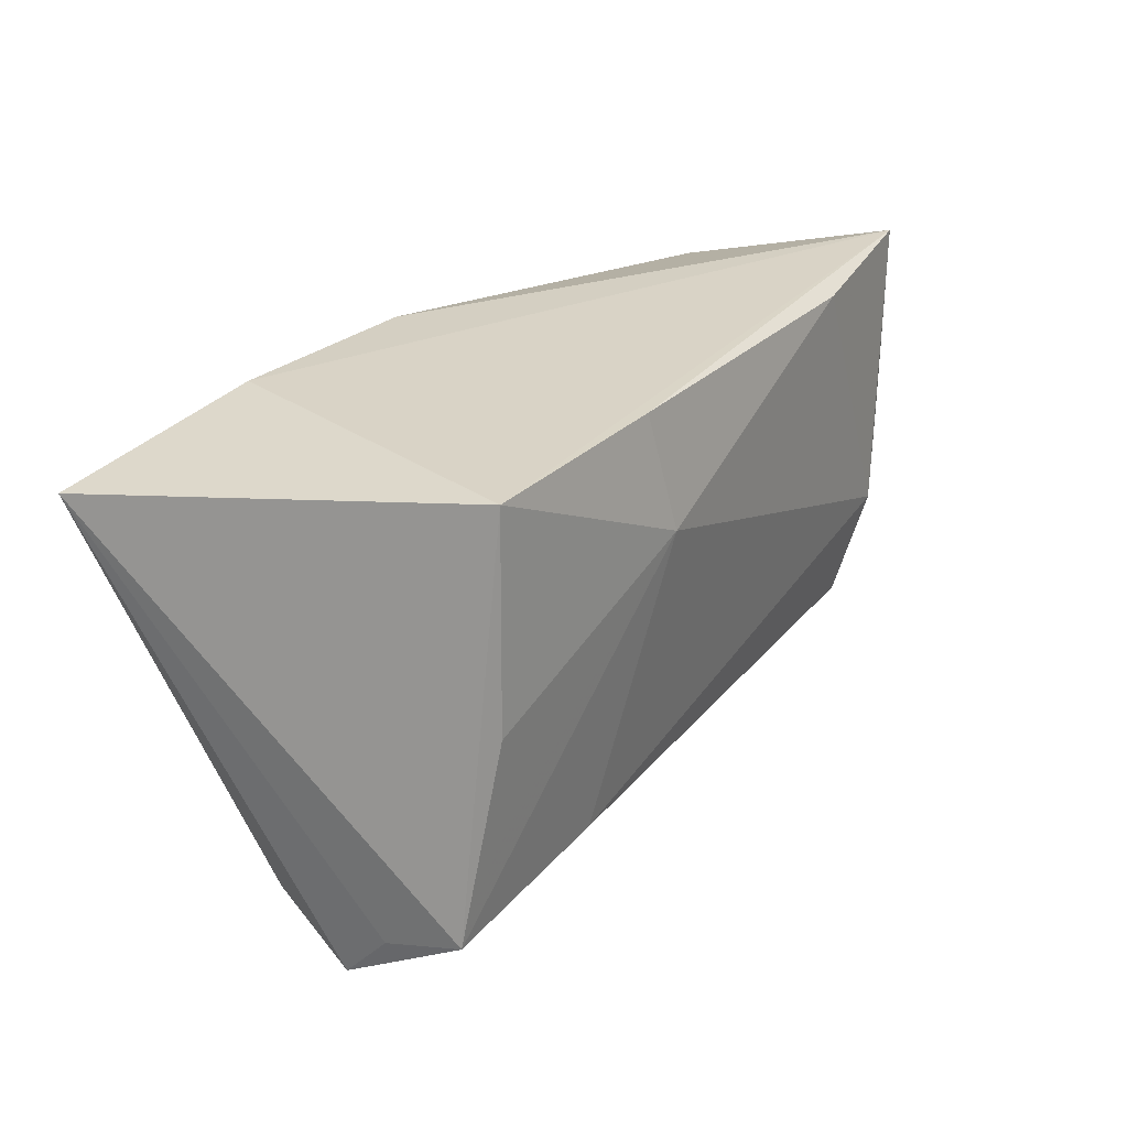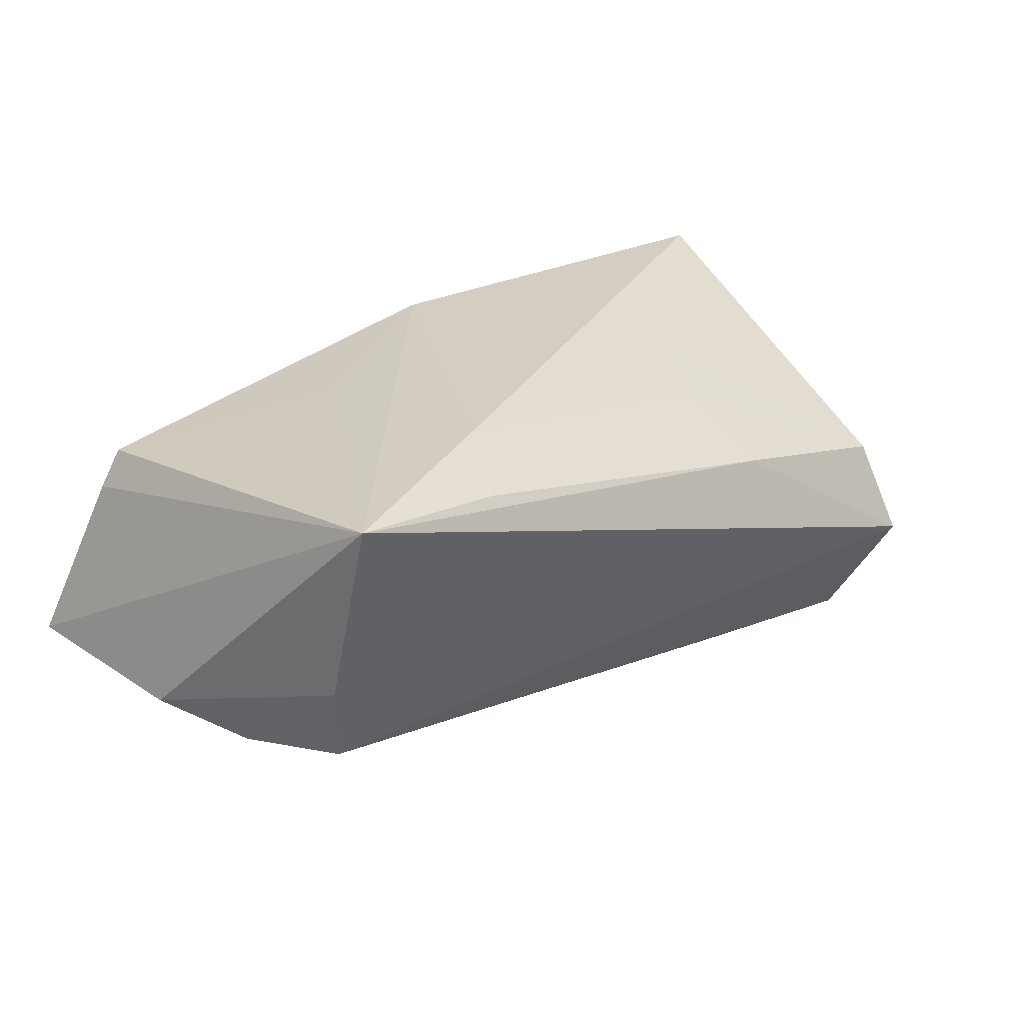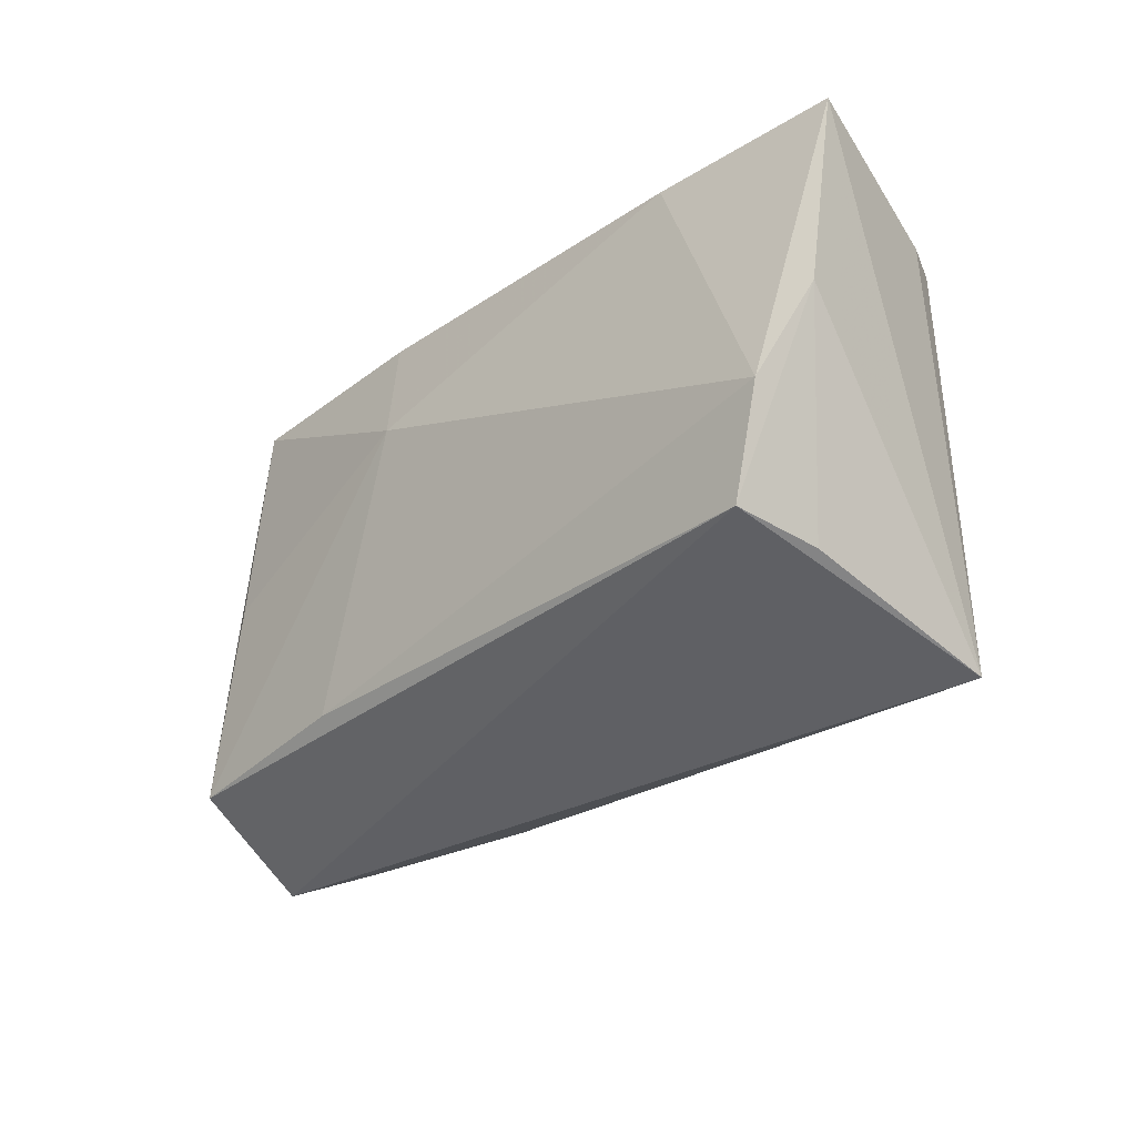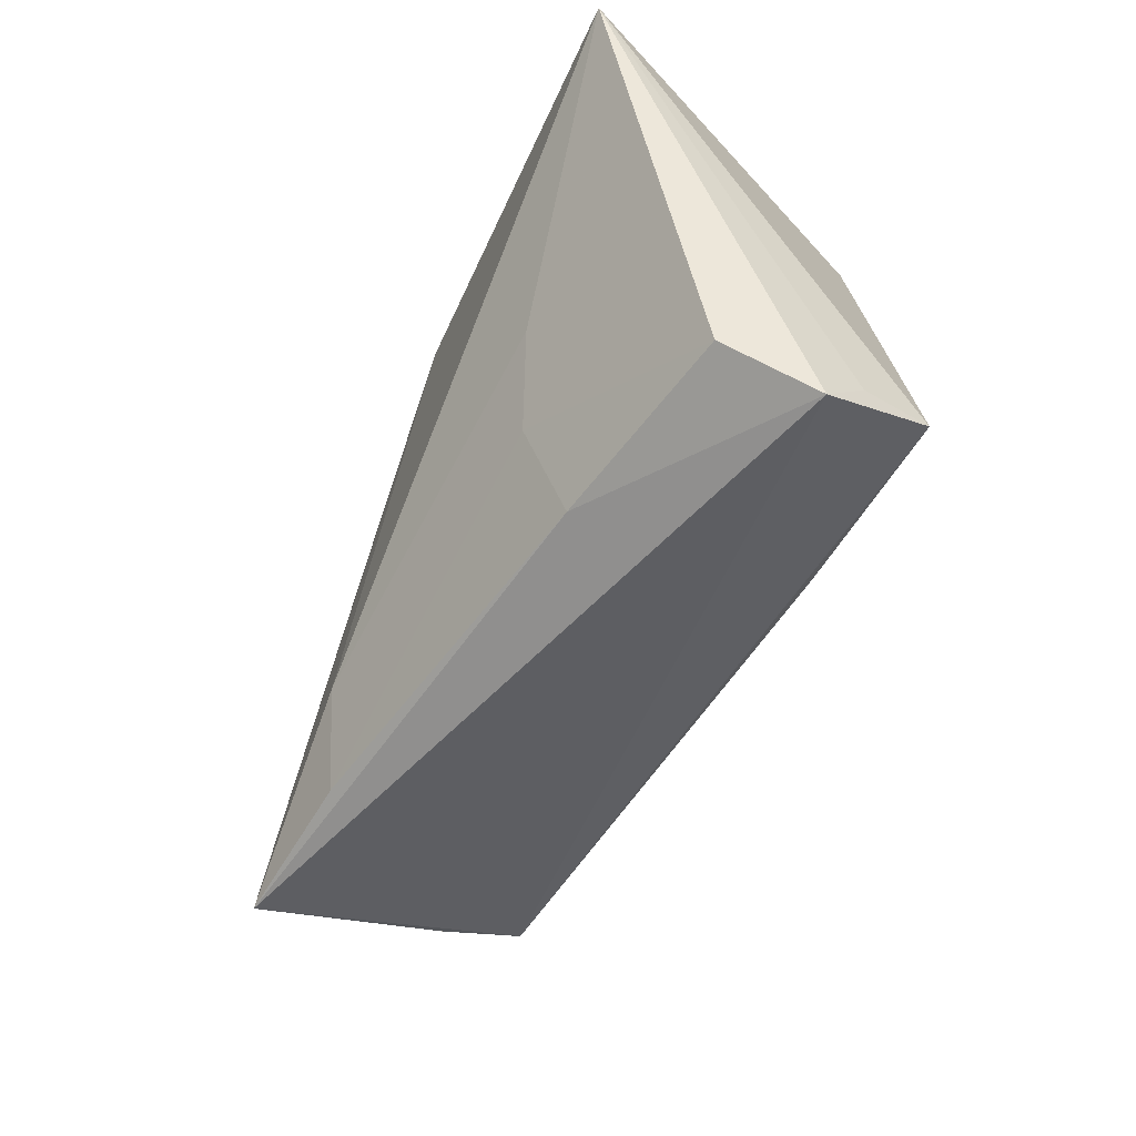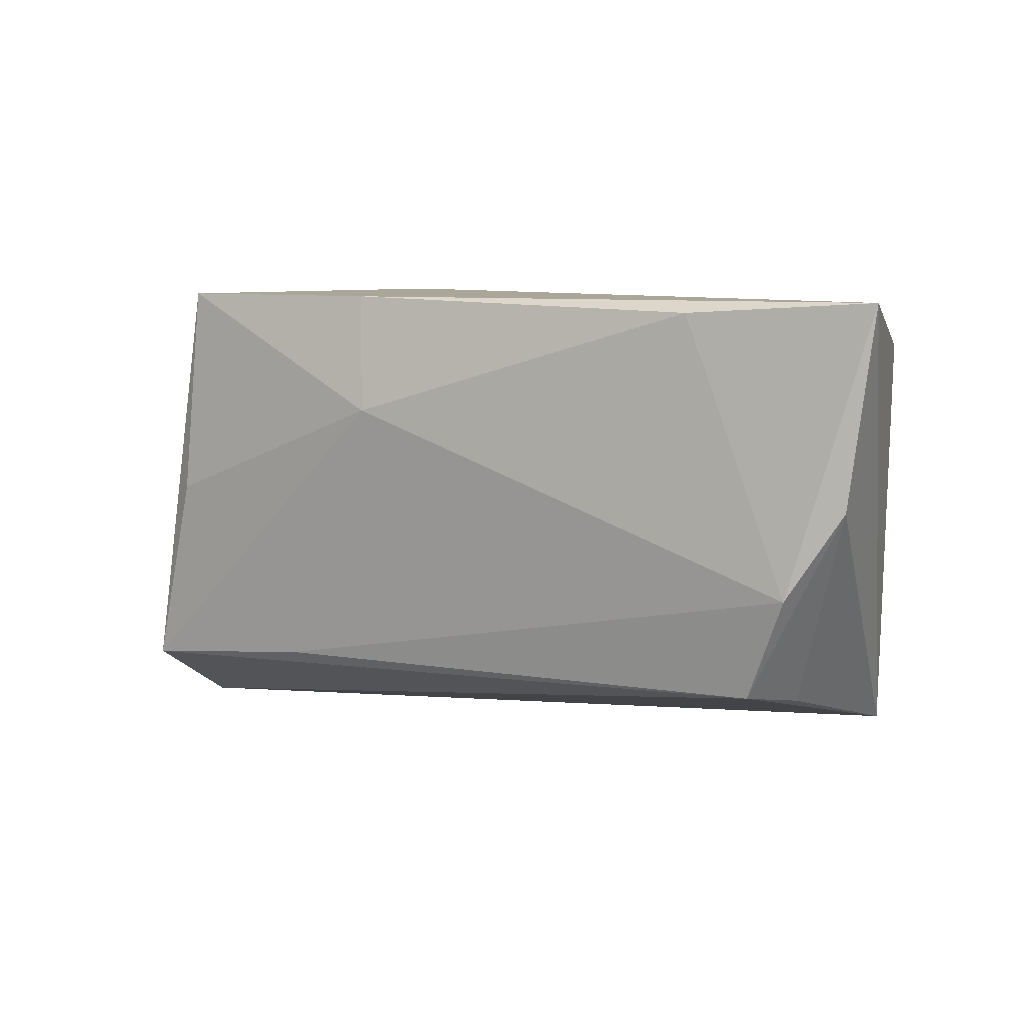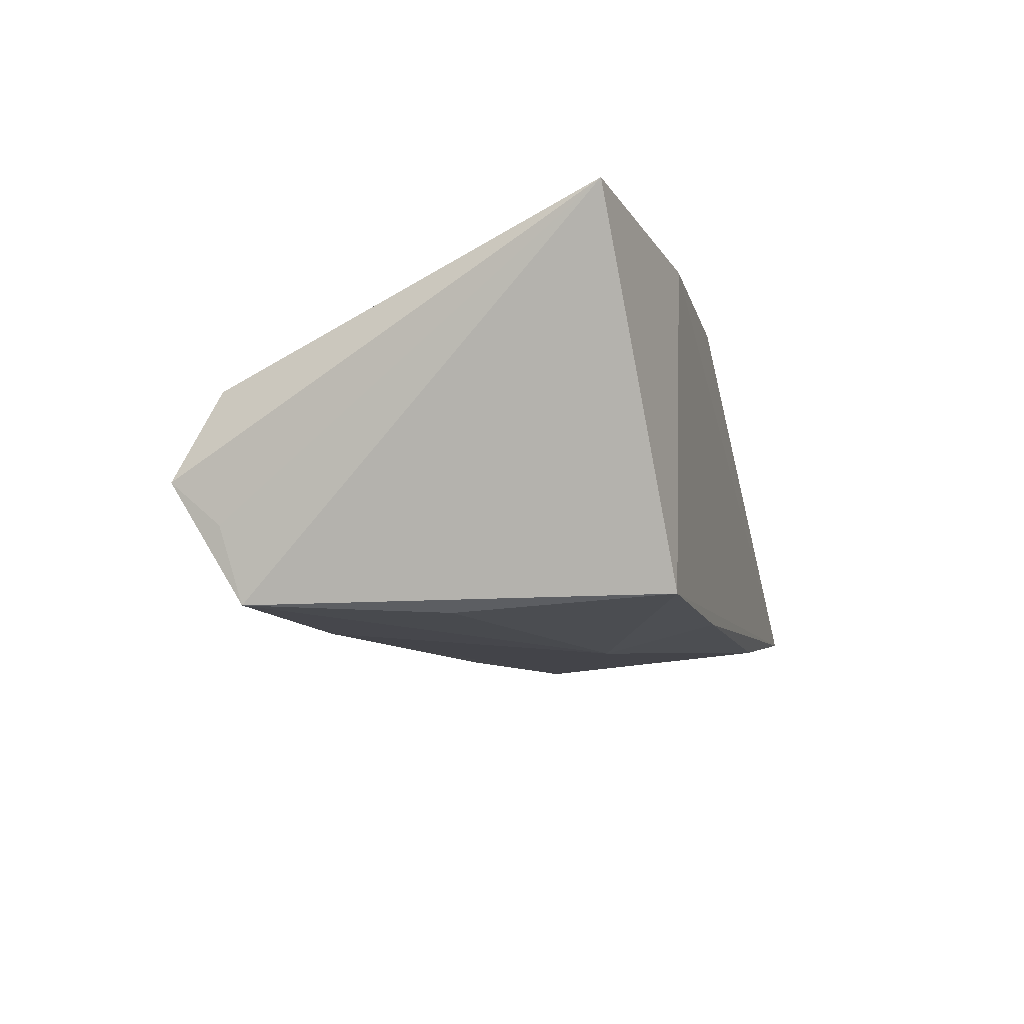
<metadata>
{"format":"obj","ext":"obj","renderer":"f3d","projection":"perspective","resolution":1024,"background":"white","views":[{"elev":28.3,"azim":128.1,"up":"+Y"},{"elev":26.0,"azim":-40.5,"up":"+Z"},{"elev":-30.9,"azim":-129.1,"up":"+Y"},{"elev":-56.0,"azim":65.4,"up":"+Y"},{"elev":7.8,"azim":-145.2,"up":"+Y"},{"elev":-14.7,"azim":104.7,"up":"+Z"}]}
</metadata>
<code>
v 0.03809 -0.0002302 -0.02304
v 0.04649 -0.02667 -0.01275
v -0.05868 0.02633 -0.01067
v 0.02986 0.02633 0.02036
v 0.04556 -0.02732 0.004224
v 0.02088 -0.02829 0.00957
v -0.04439 -0.02091 -0.01375
v -0.02565 -0.02838 0.01866
v -0.01994 -0.0177 0.02185
v 0.03918 -0.01452 -0.02246
v 0.04442 -0.02427 -0.02215
v 0.02049 -0.02174 -0.02118
v 0.03633 0.02633 -0.0218
v 0.0566 0.02218 0.02185
v 0.006939 0.01181 -0.02295
v -0.04885 0.02016 0.01494
v -0.03645 0.02492 -0.01573
v -0.05593 0.002115 -0.0121
v 0.02096 -0.01509 0.01504
v 0.02754 -0.004897 0.01769
v 0.0044 0.02592 0.021
v 0.04721 -0.03279 -0.007249
v 0.009067 0.0263 -0.0202
v -0.04977 -0.008434 -0.01535
v -0.0515 0.02049 0.01036
v -0.04581 -0.02979 0.02075
v -0.04597 -0.02289 -0.003668
v -0.02152 0.01016 0.01963
f 7 22 26
f 5 22 14
f 3 26 25
f 25 16 3
f 26 16 25
f 3 16 21
f 15 13 1
f 26 22 6
f 22 5 6
f 5 19 6
f 14 21 9
f 9 21 26
f 28 16 26
f 26 21 28
f 28 21 16
f 14 13 4
f 4 21 14
f 4 13 3
f 3 21 4
f 23 13 15
f 15 17 23
f 3 13 23
f 23 17 3
f 24 17 15
f 3 17 24
f 22 7 11
f 11 13 14
f 11 1 13
f 14 9 20
f 20 9 19
f 20 5 14
f 20 19 5
f 8 6 19
f 19 9 8
f 26 6 8
f 8 9 26
f 3 24 18
f 18 26 3
f 18 24 7
f 14 22 2
f 2 11 14
f 22 11 2
f 7 24 12
f 12 11 7
f 12 24 15
f 15 11 12
f 15 1 10
f 10 11 15
f 1 11 10
f 27 7 26
f 26 18 27
f 27 18 7

</code>
